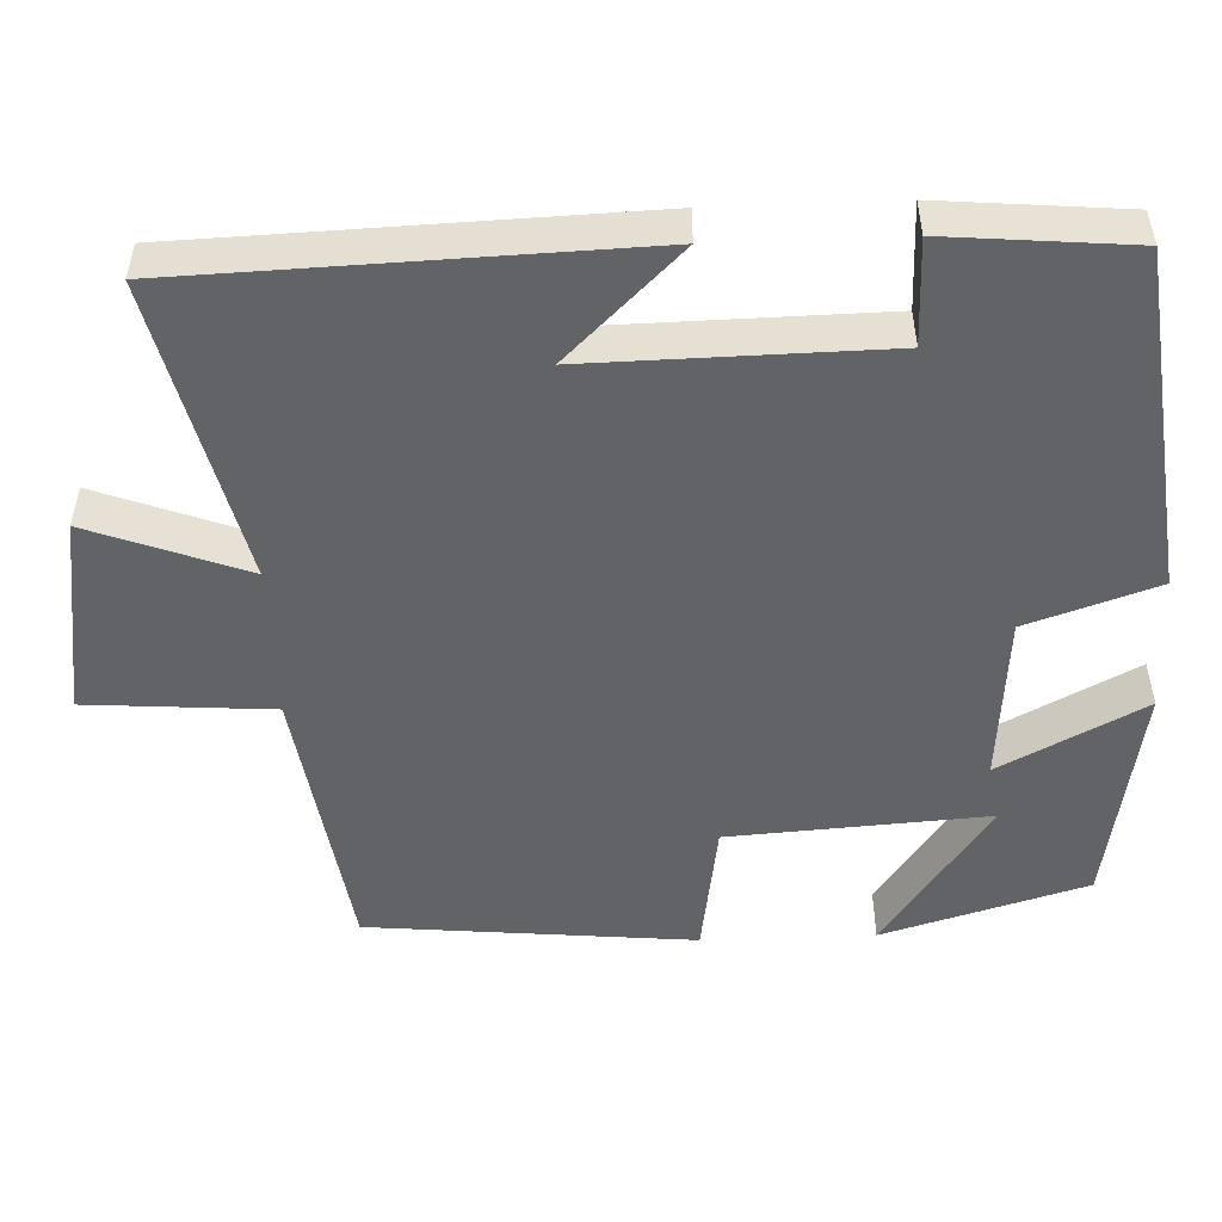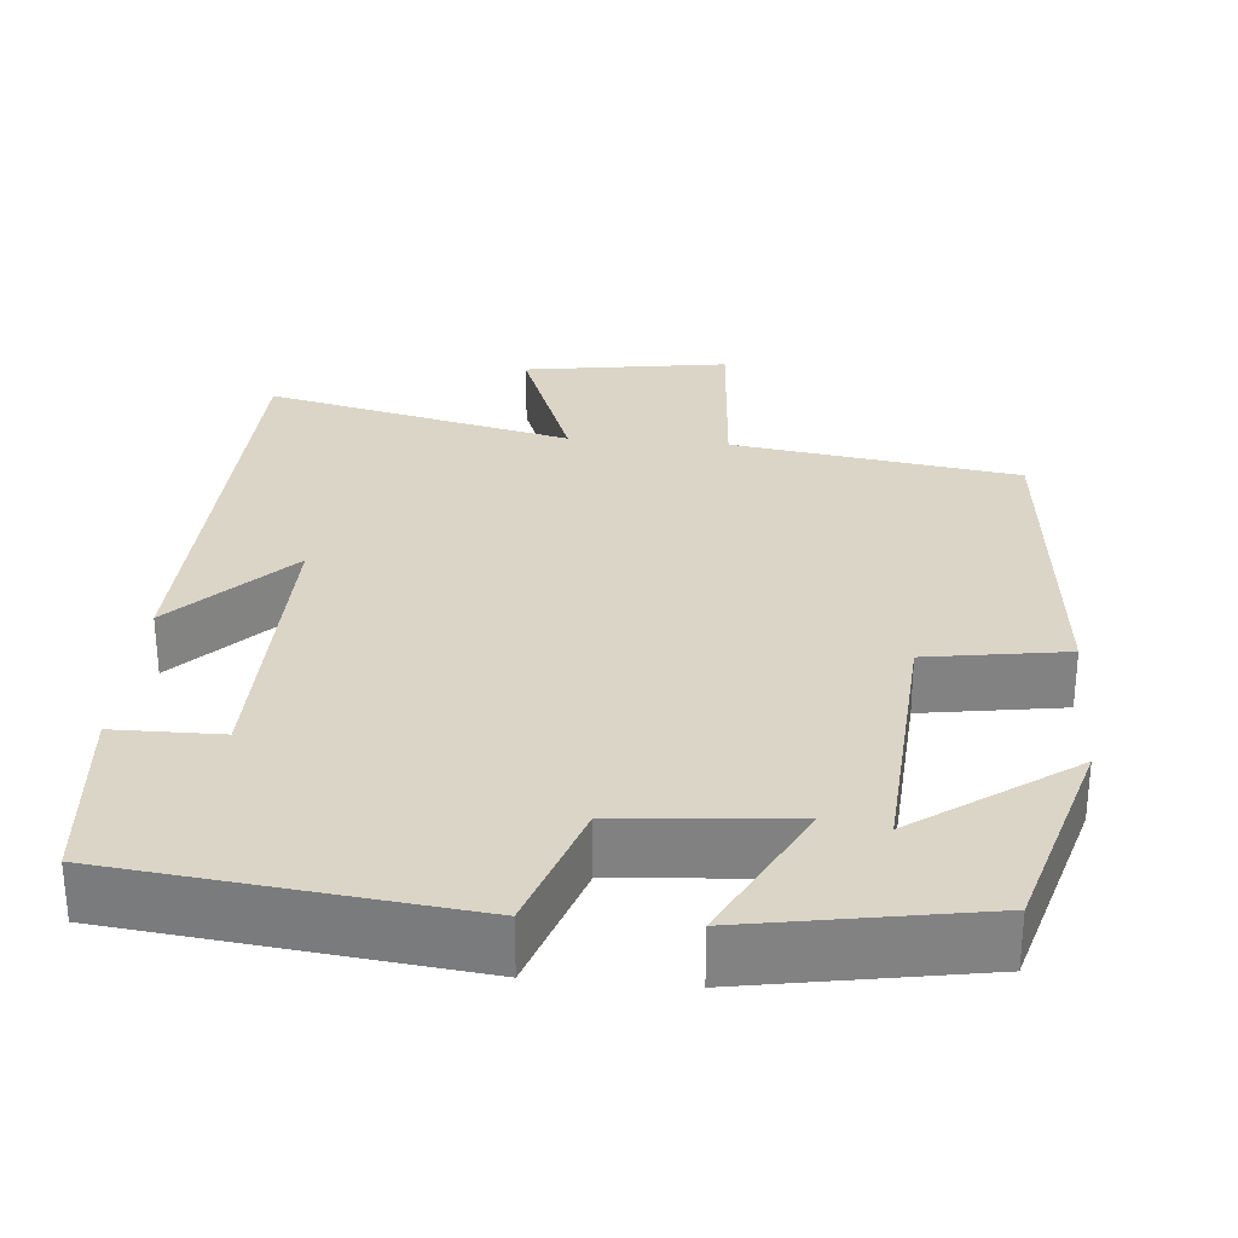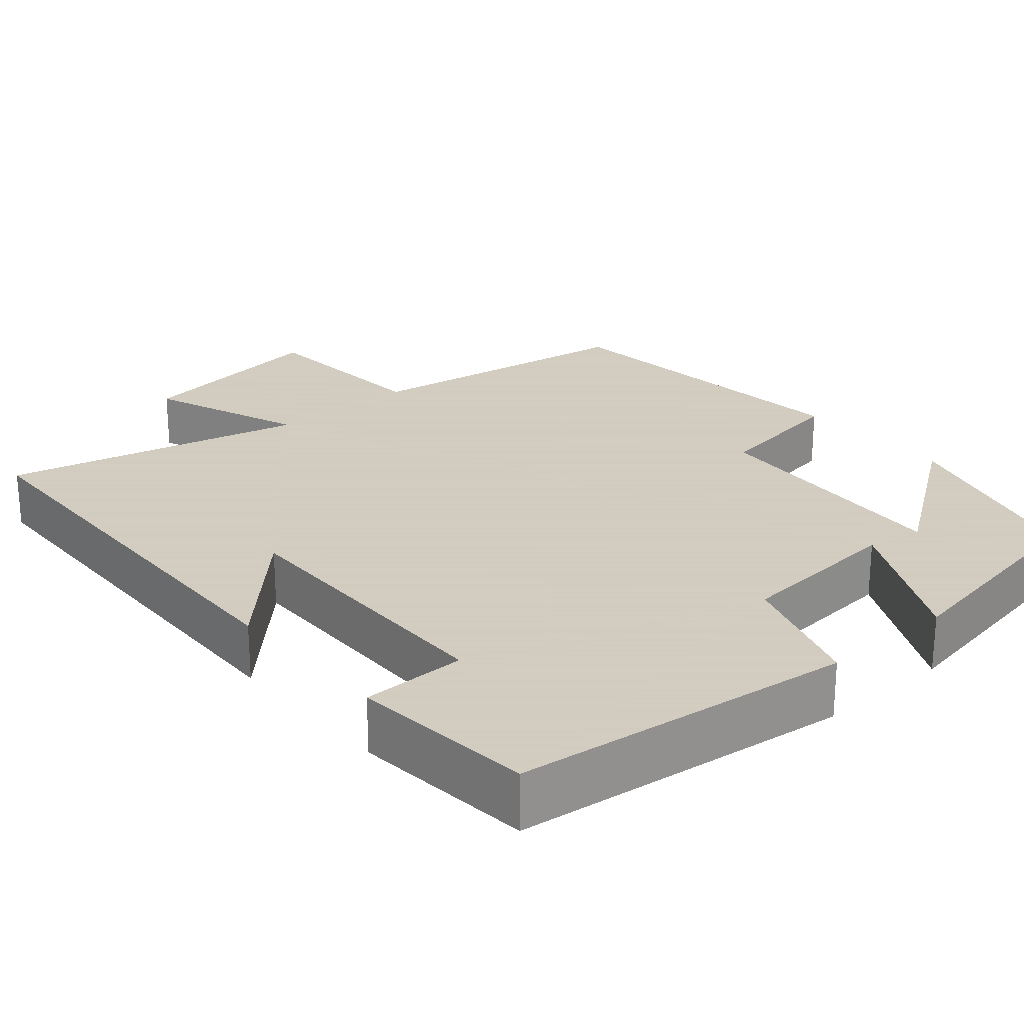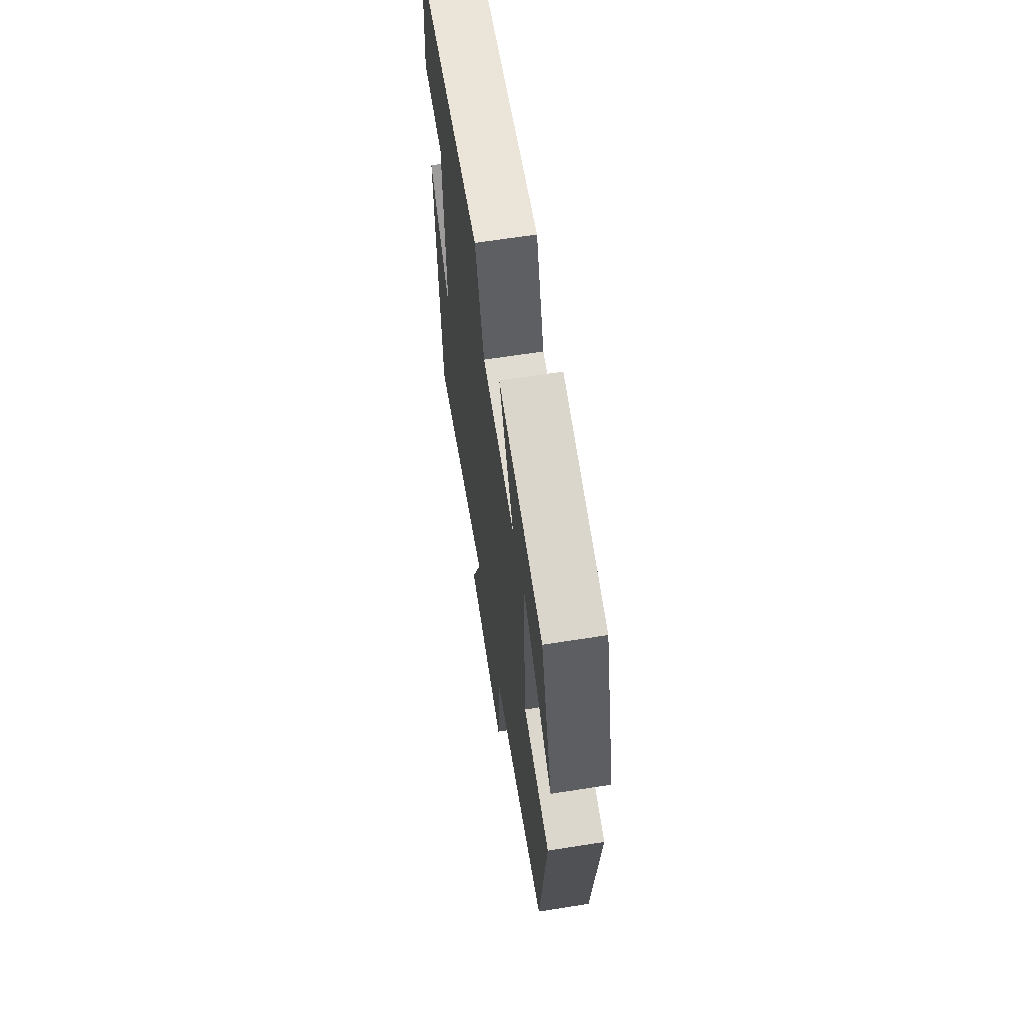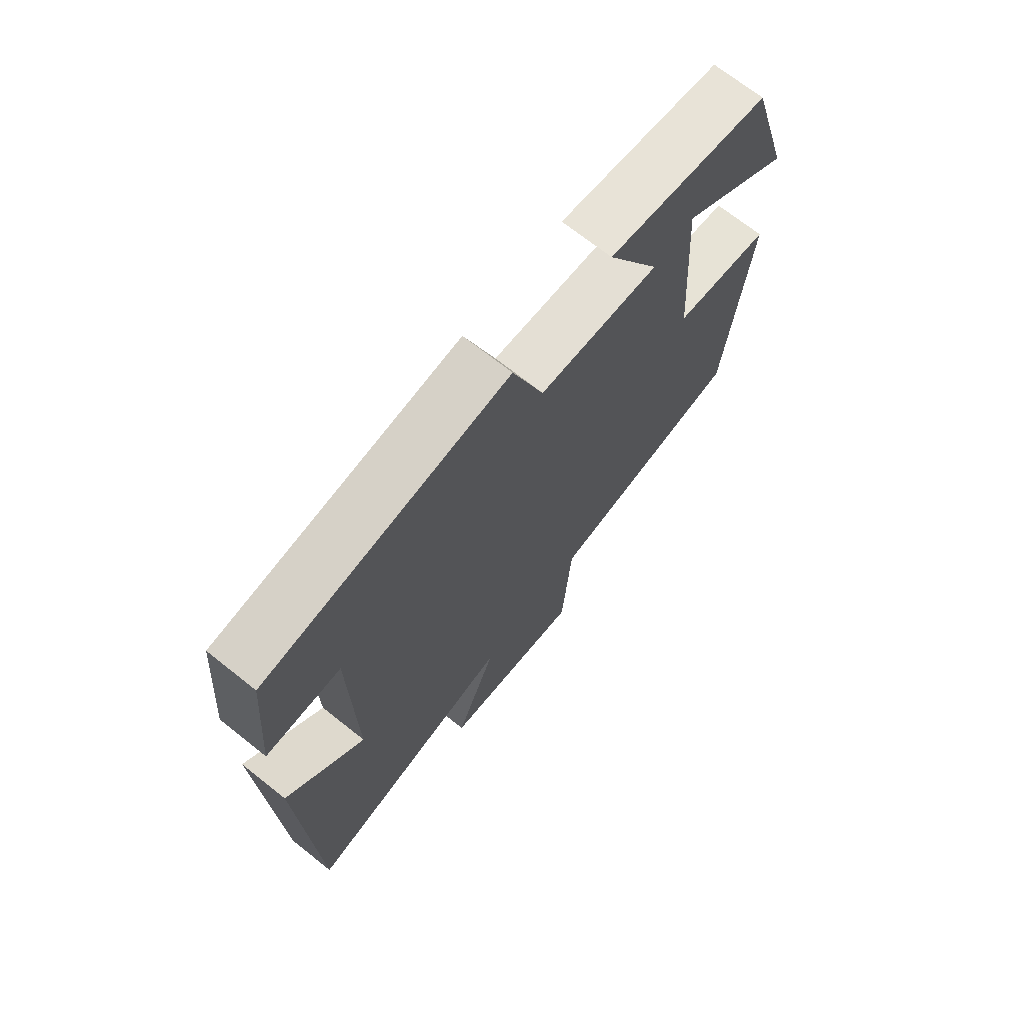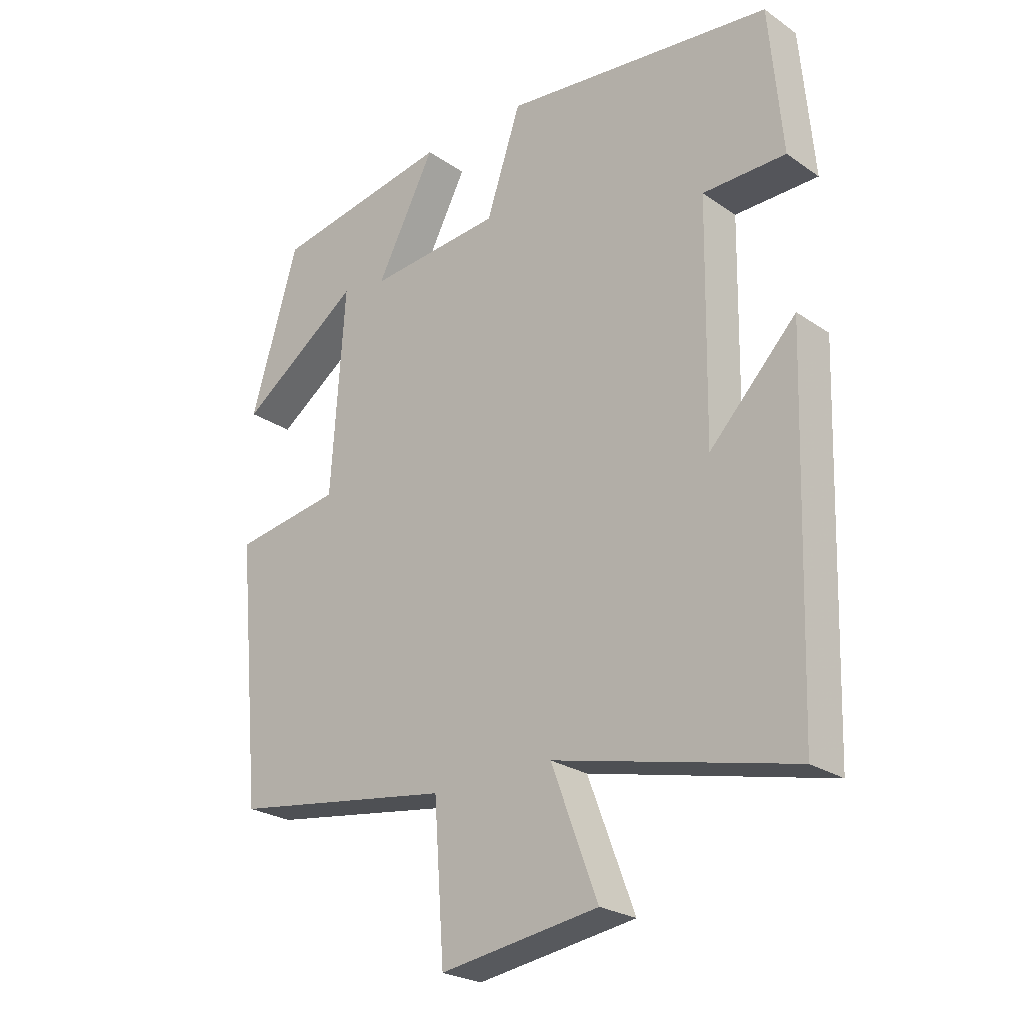
<metadata>
{"format":"obj","ext":"obj","renderer":"f3d","projection":"perspective","resolution":1024,"background":"white","views":[{"elev":-50.8,"azim":-87.7,"up":"+Y"},{"elev":29.6,"azim":4.9,"up":"+Y"},{"elev":24.3,"azim":-40.8,"up":"+Y"},{"elev":64.6,"azim":81.0,"up":"+Z"},{"elev":70.8,"azim":-51.6,"up":"+Z"},{"elev":-24.8,"azim":-137.9,"up":"+Z"}]}
</metadata>
<code>
v 0.423 0.07 0.45
v 0.5 0.07 0.189
v 0.303 0.07 0.328
v 0.325 0.07 -0.002
v 0.5 0.07 -0.029
v 0.46 0.07 -0.446
v 0.102 0.07 -0.5
v 0.085 0.07 -0.737
v -0.171 0.07 -0.699
v -0.096 0.07 -0.5
v -0.481 0.07 -0.591
v -0.5 0.07 -0.016
v -0.36 0.07 -0.161
v -0.366 0.07 0.213
v -0.5 0.07 0.214
v -0.479 0.07 0.449
v -0.043 0.07 0.5
v 0.013 0.07 0.334
v 0.229 0.07 0.316
v 0.133 0.07 0.5
v 0.423 0 0.45
v 0.5 0 0.189
v 0.303 0 0.328
v 0.325 0 -0.002
v 0.5 0 -0.029
v 0.46 0 -0.446
v 0.102 0 -0.5
v 0.085 0 -0.737
v -0.171 0 -0.699
v -0.096 0 -0.5
v -0.481 0 -0.591
v -0.5 0 -0.016
v -0.36 0 -0.161
v -0.366 0 0.213
v -0.5 0 0.214
v -0.479 0 0.449
v -0.043 0 0.5
v 0.013 0 0.334
v 0.229 0 0.316
v 0.133 0 0.5
f 19 20 1
f 16 17 18
f 15 16 18
f 14 15 18
f 13 14 18 19
f 10 11 12 13
f 10 13 19
f 7 8 9 10
f 6 7 10
f 5 6 10
f 4 5 10
f 3 4 10 19
f 1 2 3
f 1 3 19
f 21 40 39
f 38 37 36
f 38 36 35
f 38 35 34
f 39 38 34 33
f 33 32 31 30
f 39 33 30
f 30 29 28 27
f 30 27 26
f 30 26 25
f 30 25 24
f 39 30 24 23
f 23 22 21
f 39 23 21
f 1 21 22 2
f 2 22 23 3
f 3 23 24 4
f 4 24 25 5
f 5 25 26 6
f 6 26 27 7
f 7 27 28 8
f 8 28 29 9
f 9 29 30 10
f 10 30 31 11
f 11 31 32 12
f 12 32 33 13
f 13 33 34 14
f 14 34 35 15
f 15 35 36 16
f 16 36 37 17
f 17 37 38 18
f 18 38 39 19
f 19 39 40 20
f 20 40 21 1

</code>
